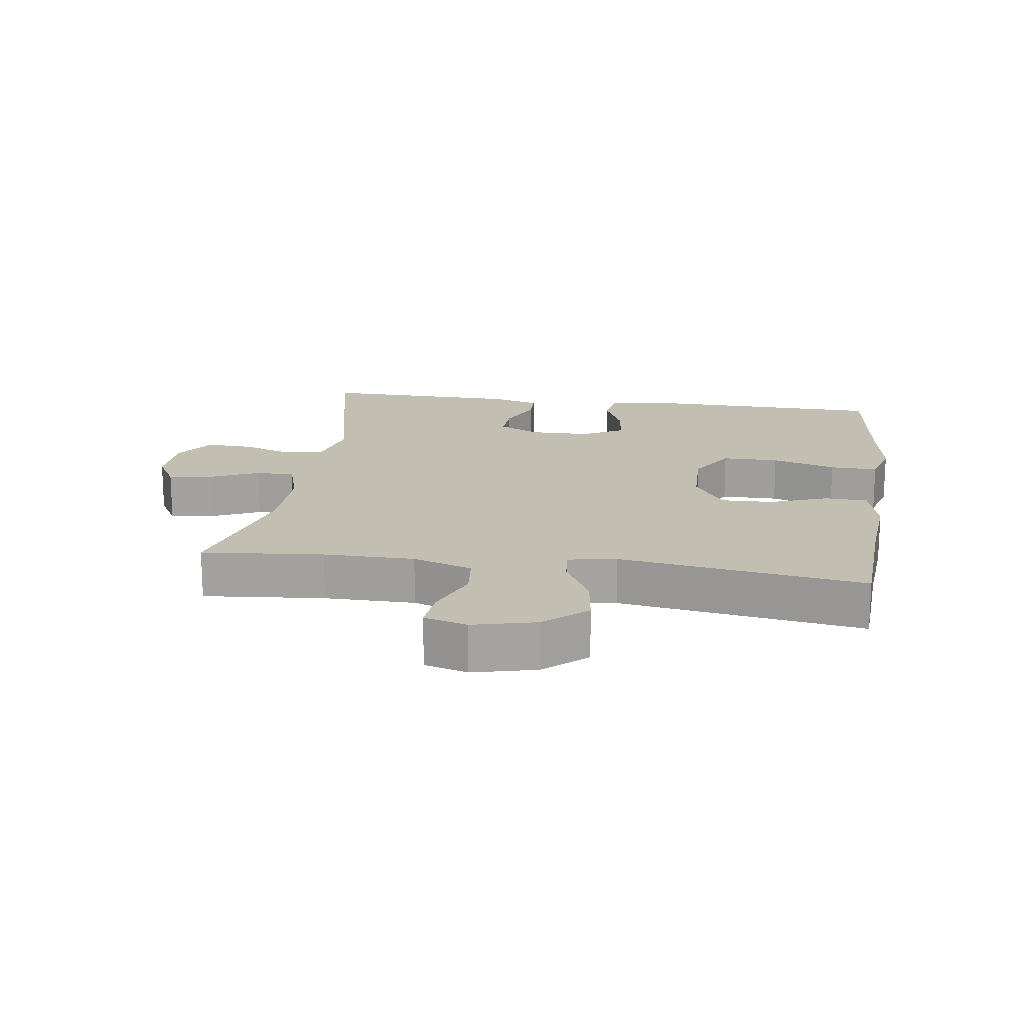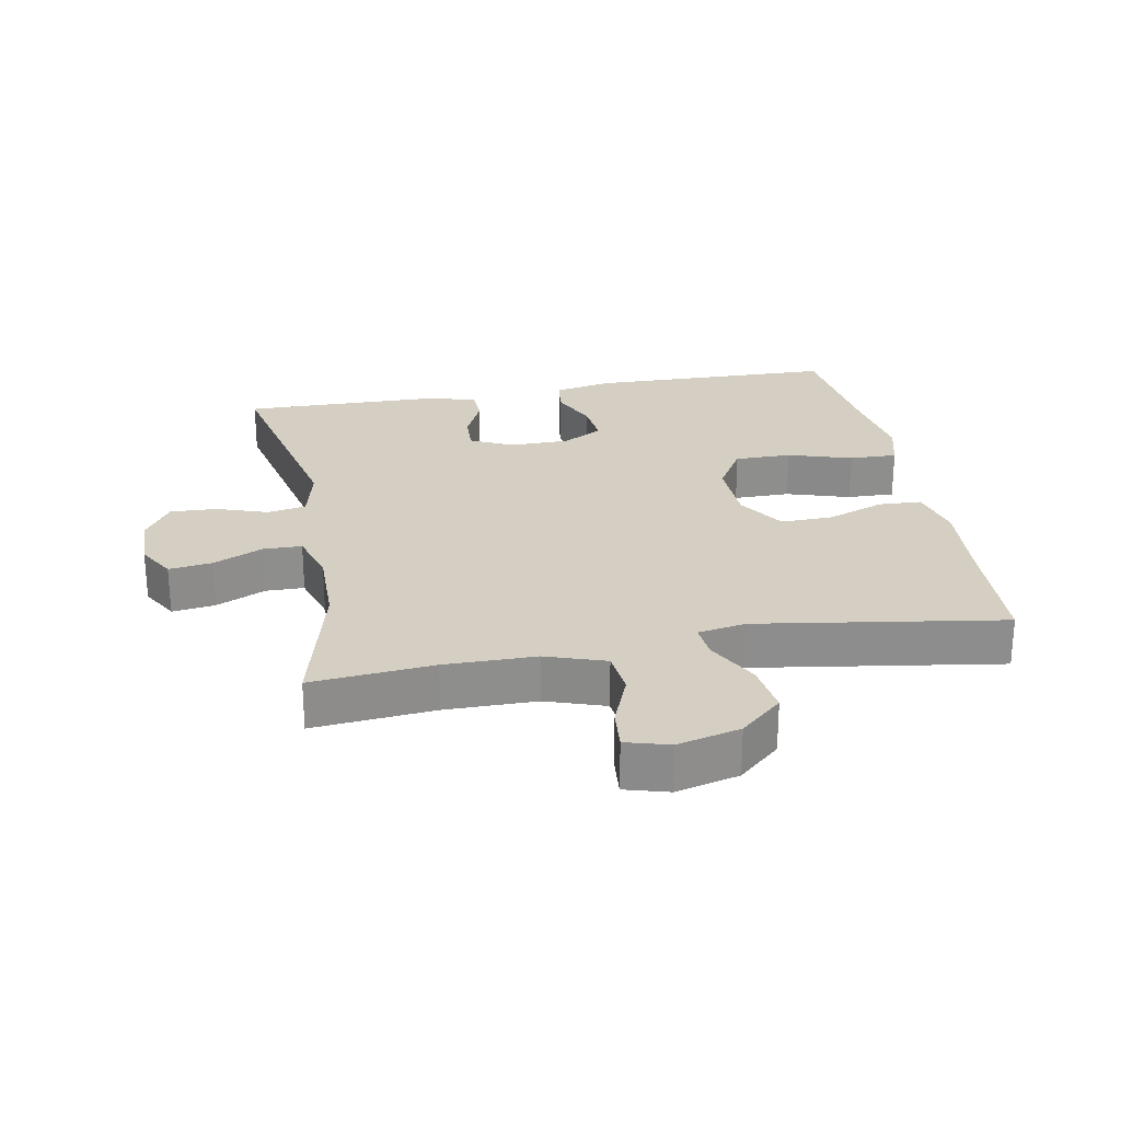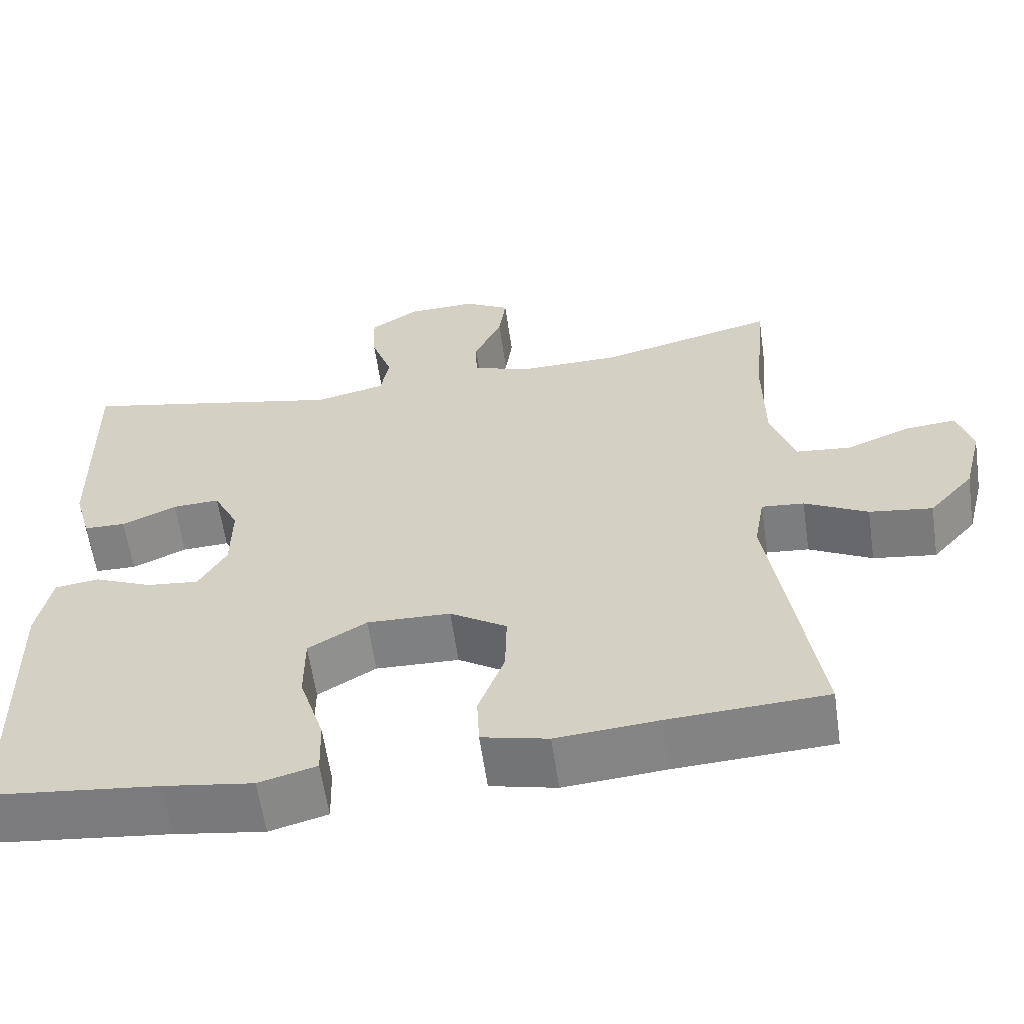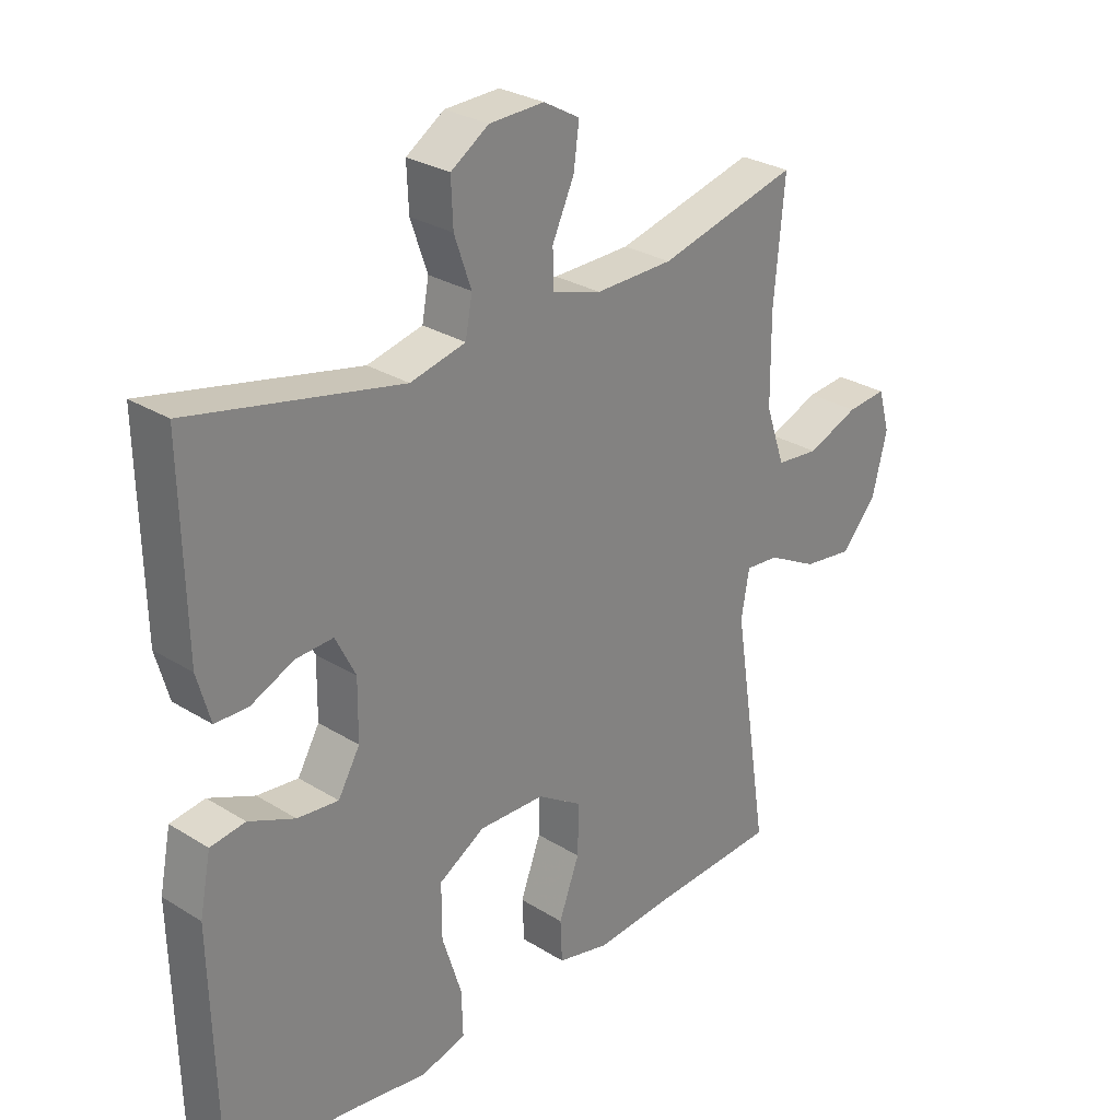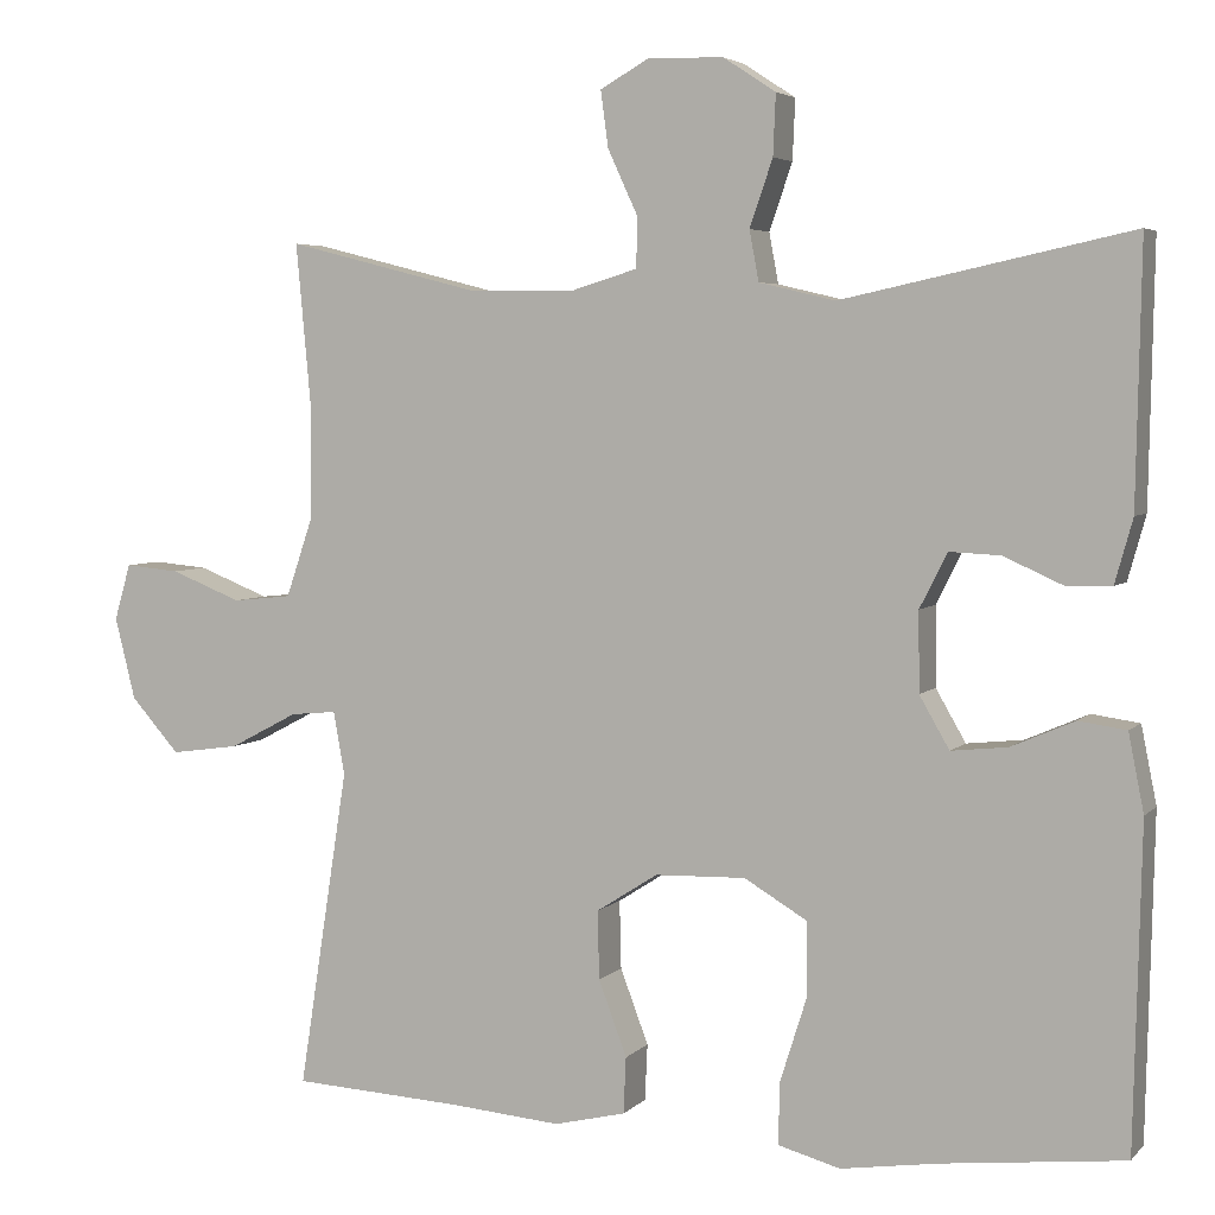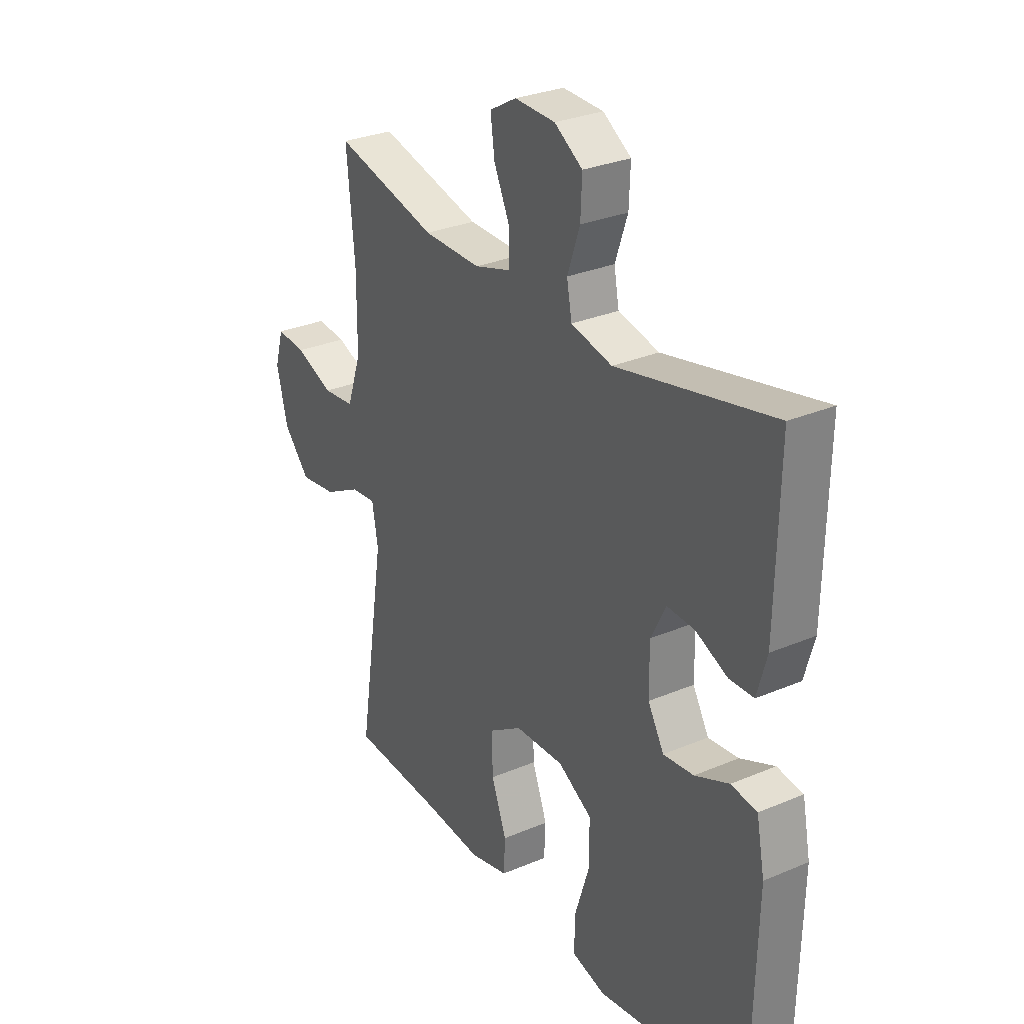
<metadata>
{"format":"obj","ext":"obj","renderer":"f3d","projection":"perspective","resolution":1024,"background":"white","views":[{"elev":17.4,"azim":98.1,"up":"+Y"},{"elev":25.6,"azim":79.4,"up":"+Y"},{"elev":-60.4,"azim":8.2,"up":"+Z"},{"elev":28.3,"azim":-46.9,"up":"+Z"},{"elev":4.4,"azim":-158.6,"up":"+Z"},{"elev":29.4,"azim":-122.1,"up":"+Z"}]}
</metadata>
<code>
v -0.5 0.07 -0.5
v -0.509 0.07 -0.124
v -0.491 0.07 -0.033
v -0.435 0.07 -0.025
v -0.361 0.07 -0.057
v -0.295 0.07 -0.064
v -0.26 0.07 -0.003
v -0.259 0.07 0.09
v -0.291 0.07 0.154
v -0.351 0.07 0.151
v -0.42 0.07 0.12
v -0.473 0.07 0.121
v -0.494 0.07 0.196
v -0.5 0.07 0.5
v -0.162 0.07 0.427
v -0.073 0.07 0.448
v -0.062 0.07 0.507
v -0.089 0.07 0.585
v -0.092 0.07 0.656
v -0.031 0.07 0.696
v 0.057 0.07 0.699
v 0.115 0.07 0.666
v 0.106 0.07 0.6
v 0.071 0.07 0.524
v 0.072 0.07 0.465
v 0.151 0.07 0.441
v 0.276 0.07 0.443
v 0.5 0.07 0.5
v 0.483 0.07 0.314
v 0.484 0.07 0.175
v 0.515 0.07 0.084
v 0.584 0.07 0.077
v 0.667 0.07 0.11
v 0.731 0.07 0.116
v 0.75 0.07 0.05
v 0.726 0.07 -0.046
v 0.669 0.07 -0.11
v 0.589 0.07 -0.099
v 0.509 0.07 -0.057
v 0.455 0.07 -0.052
v 0.442 0.07 -0.126
v 0.5 0.07 -0.5
v 0.301 0.07 -0.511
v 0.171 0.07 -0.522
v 0.087 0.07 -0.502
v 0.084 0.07 -0.436
v 0.117 0.07 -0.348
v 0.119 0.07 -0.268
v 0.047 0.07 -0.222
v -0.059 0.07 -0.219
v -0.133 0.07 -0.263
v -0.133 0.07 -0.35
v -0.102 0.07 -0.448
v -0.1 0.07 -0.521
v -0.173 0.07 -0.541
v -0.287 0.07 -0.524
v -0.5 0 -0.5
v -0.509 0 -0.124
v -0.491 0 -0.033
v -0.435 0 -0.025
v -0.361 0 -0.057
v -0.295 0 -0.064
v -0.26 0 -0.003
v -0.259 0 0.09
v -0.291 0 0.154
v -0.351 0 0.151
v -0.42 0 0.12
v -0.473 0 0.121
v -0.494 0 0.196
v -0.5 0 0.5
v -0.162 0 0.427
v -0.073 0 0.448
v -0.062 0 0.507
v -0.089 0 0.585
v -0.092 0 0.656
v -0.031 0 0.696
v 0.057 0 0.699
v 0.115 0 0.666
v 0.106 0 0.6
v 0.071 0 0.524
v 0.072 0 0.465
v 0.151 0 0.441
v 0.276 0 0.443
v 0.5 0 0.5
v 0.483 0 0.314
v 0.484 0 0.175
v 0.515 0 0.084
v 0.584 0 0.077
v 0.667 0 0.11
v 0.731 0 0.116
v 0.75 0 0.05
v 0.726 0 -0.046
v 0.669 0 -0.11
v 0.589 0 -0.099
v 0.509 0 -0.057
v 0.455 0 -0.052
v 0.442 0 -0.126
v 0.5 0 -0.5
v 0.301 0 -0.511
v 0.171 0 -0.522
v 0.087 0 -0.502
v 0.084 0 -0.436
v 0.117 0 -0.348
v 0.119 0 -0.268
v 0.047 0 -0.222
v -0.059 0 -0.219
v -0.133 0 -0.263
v -0.133 0 -0.35
v -0.102 0 -0.448
v -0.1 0 -0.521
v -0.173 0 -0.541
v -0.287 0 -0.524
f 53 54 55 56
f 52 53 56 1
f 51 52 1 2
f 50 51 2 3
f 49 50 3
f 44 45 46 47
f 43 44 47 48
f 41 42 43 48
f 40 41 48 49
f 36 37 38 39
f 36 39 40
f 35 36 40
f 32 33 34 35
f 31 32 35 40
f 30 31 40 49
f 27 28 29
f 26 27 29 30
f 25 26 30 49
f 21 22 23 24
f 17 18 19 20
f 17 20 21 24
f 12 13 14 15
f 10 11 12 15
f 9 10 15 16
f 8 9 16
f 7 8 16
f 3 4 5
f 49 3 5
f 49 5 6
f 25 49 6 7
f 16 17 24 25
f 7 16 25
f 112 111 110 109
f 57 112 109 108
f 58 57 108 107
f 59 58 107 106
f 59 106 105
f 103 102 101 100
f 104 103 100 99
f 104 99 98 97
f 105 104 97 96
f 95 94 93 92
f 96 95 92
f 96 92 91
f 91 90 89 88
f 96 91 88 87
f 105 96 87 86
f 85 84 83
f 86 85 83 82
f 105 86 82 81
f 80 79 78 77
f 76 75 74 73
f 80 77 76 73
f 71 70 69 68
f 71 68 67 66
f 72 71 66 65
f 72 65 64
f 72 64 63
f 61 60 59
f 61 59 105
f 62 61 105
f 63 62 105 81
f 81 80 73 72
f 81 72 63
f 1 57 58 2
f 2 58 59 3
f 3 59 60 4
f 4 60 61 5
f 5 61 62 6
f 6 62 63 7
f 7 63 64 8
f 8 64 65 9
f 9 65 66 10
f 10 66 67 11
f 11 67 68 12
f 12 68 69 13
f 13 69 70 14
f 14 70 71 15
f 15 71 72 16
f 16 72 73 17
f 17 73 74 18
f 18 74 75 19
f 19 75 76 20
f 20 76 77 21
f 21 77 78 22
f 22 78 79 23
f 23 79 80 24
f 24 80 81 25
f 25 81 82 26
f 26 82 83 27
f 27 83 84 28
f 28 84 85 29
f 29 85 86 30
f 30 86 87 31
f 31 87 88 32
f 32 88 89 33
f 33 89 90 34
f 34 90 91 35
f 35 91 92 36
f 36 92 93 37
f 37 93 94 38
f 38 94 95 39
f 39 95 96 40
f 40 96 97 41
f 41 97 98 42
f 42 98 99 43
f 43 99 100 44
f 44 100 101 45
f 45 101 102 46
f 46 102 103 47
f 47 103 104 48
f 48 104 105 49
f 49 105 106 50
f 50 106 107 51
f 51 107 108 52
f 52 108 109 53
f 53 109 110 54
f 54 110 111 55
f 55 111 112 56
f 56 112 57 1

</code>
